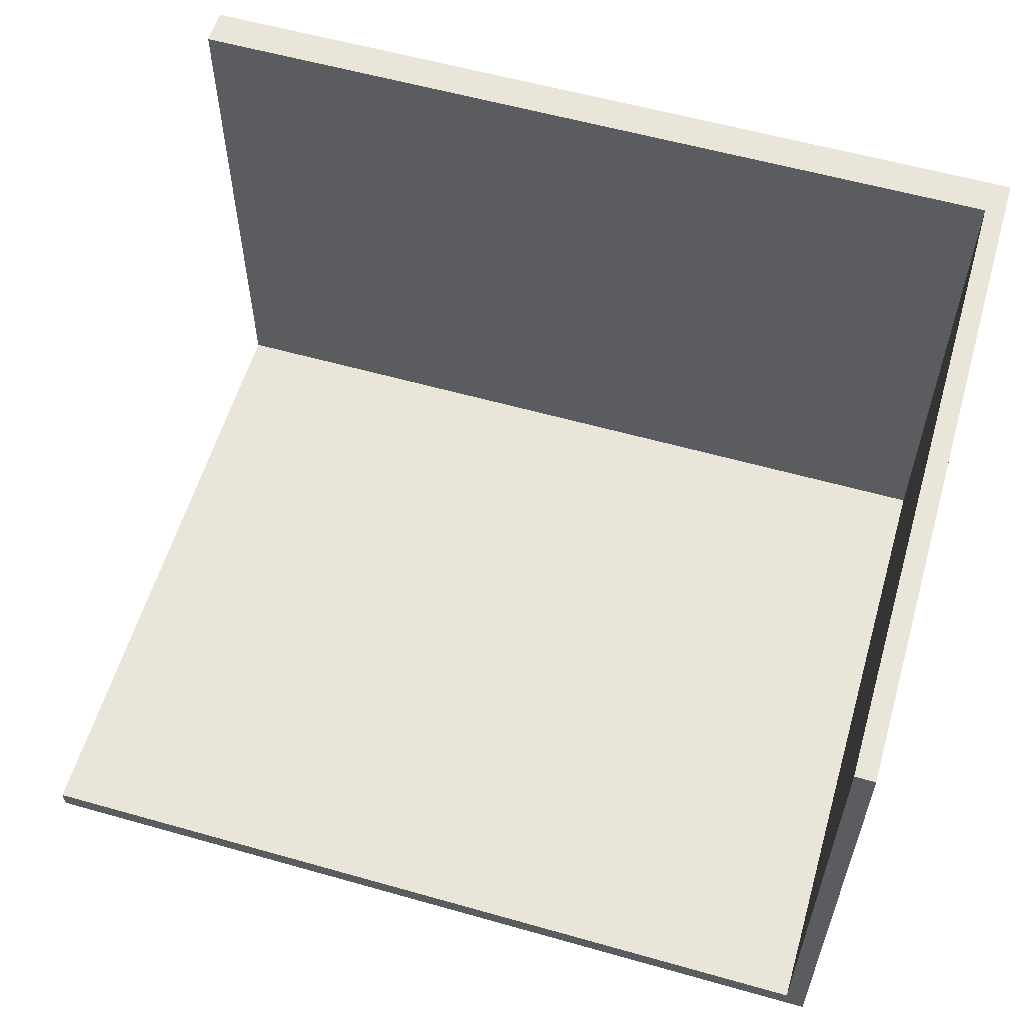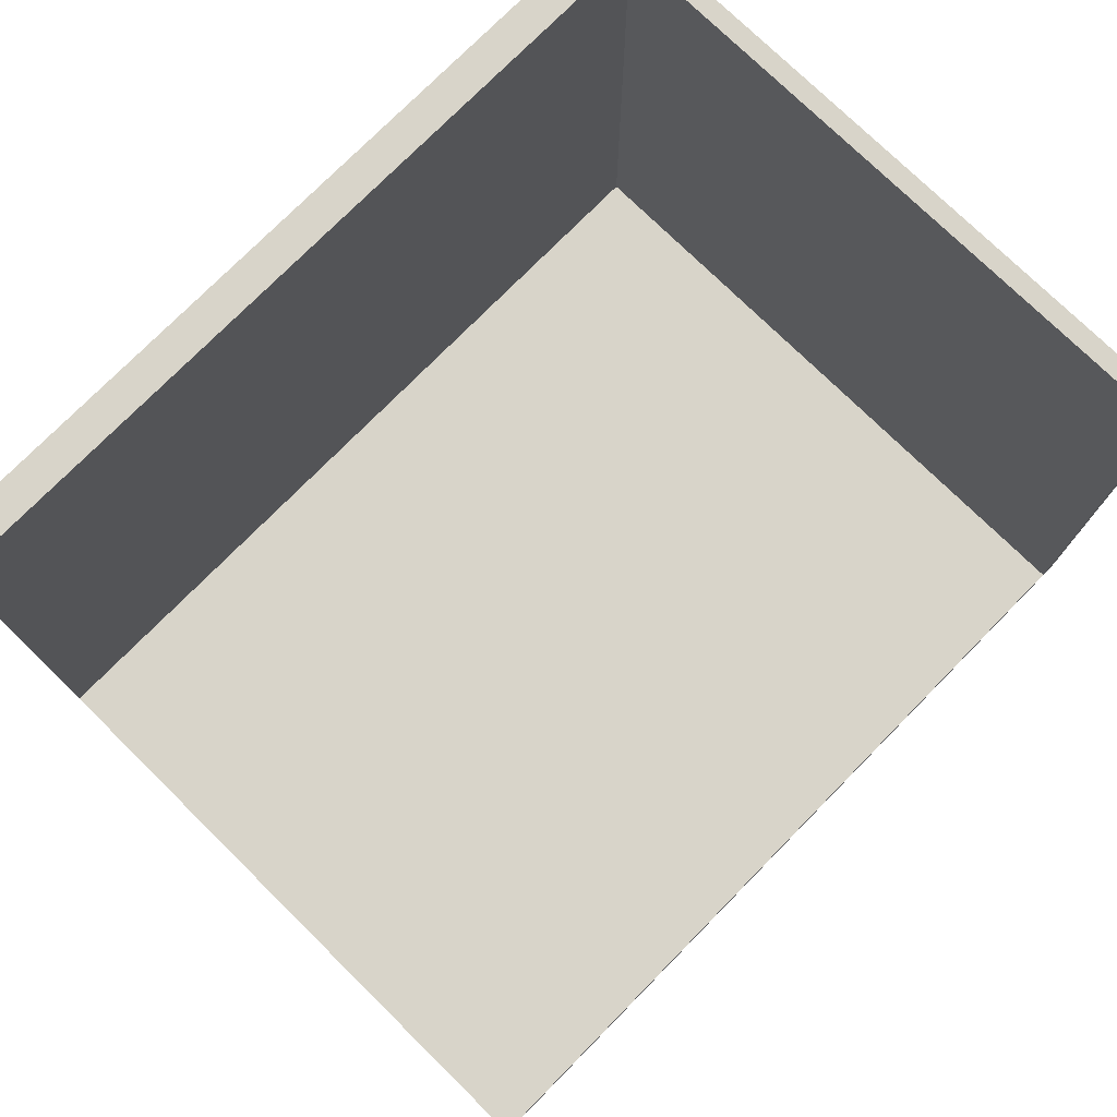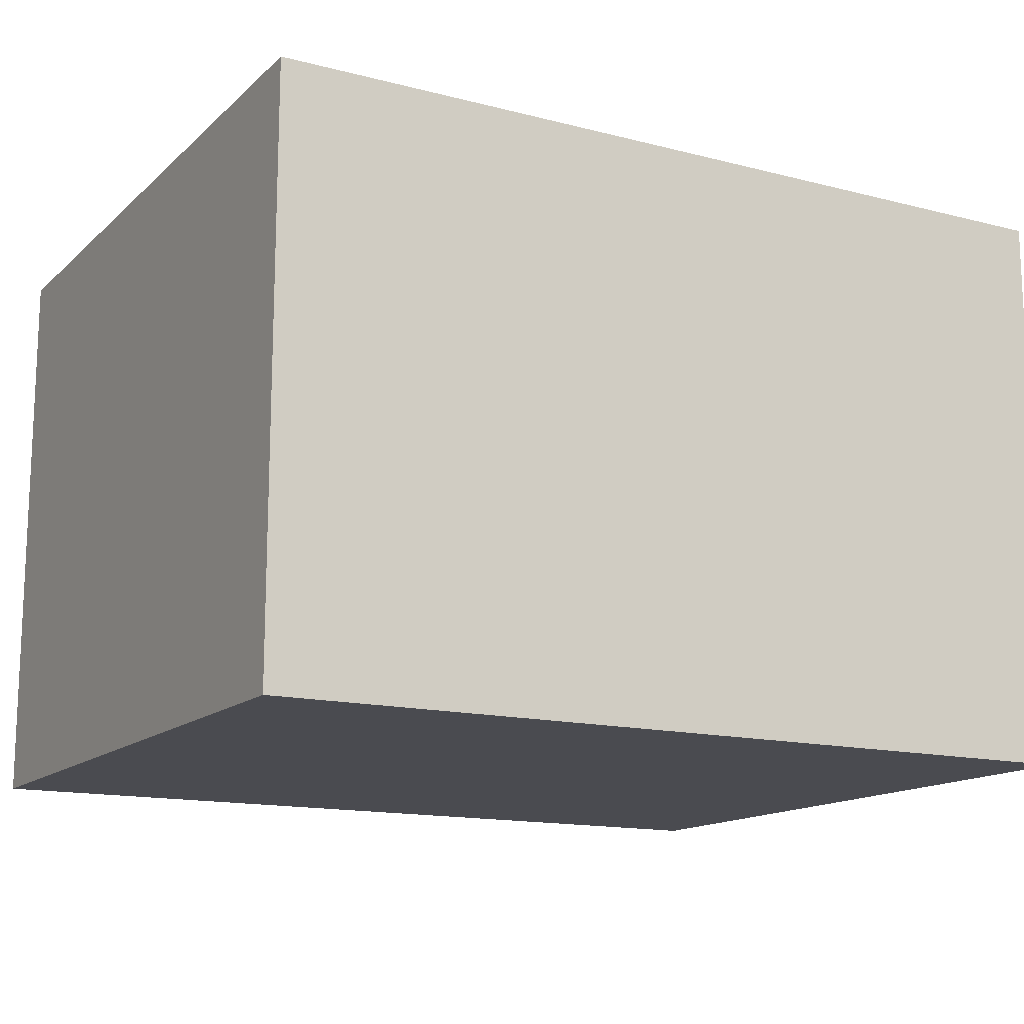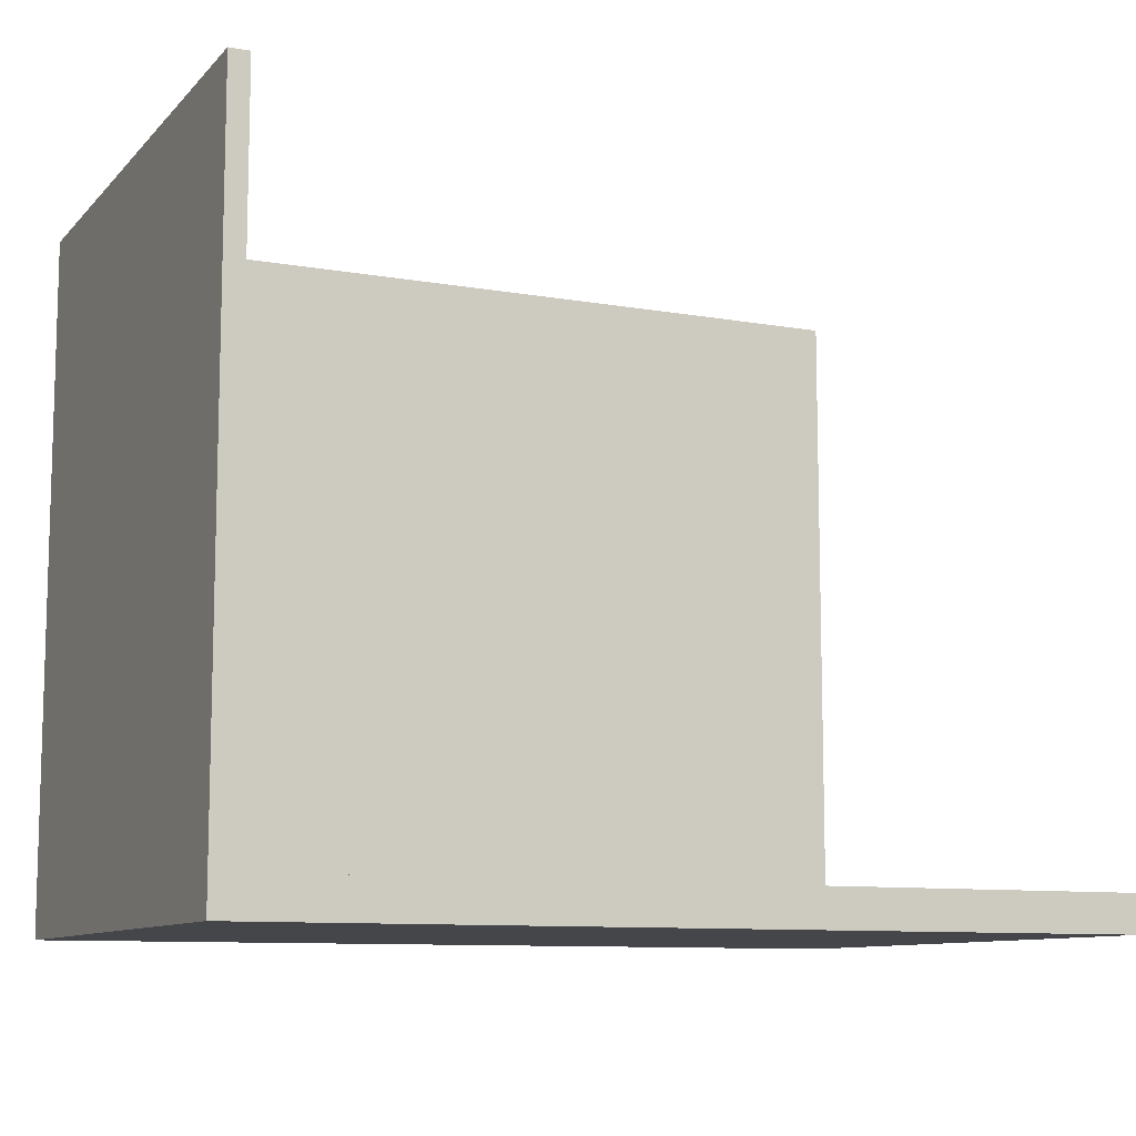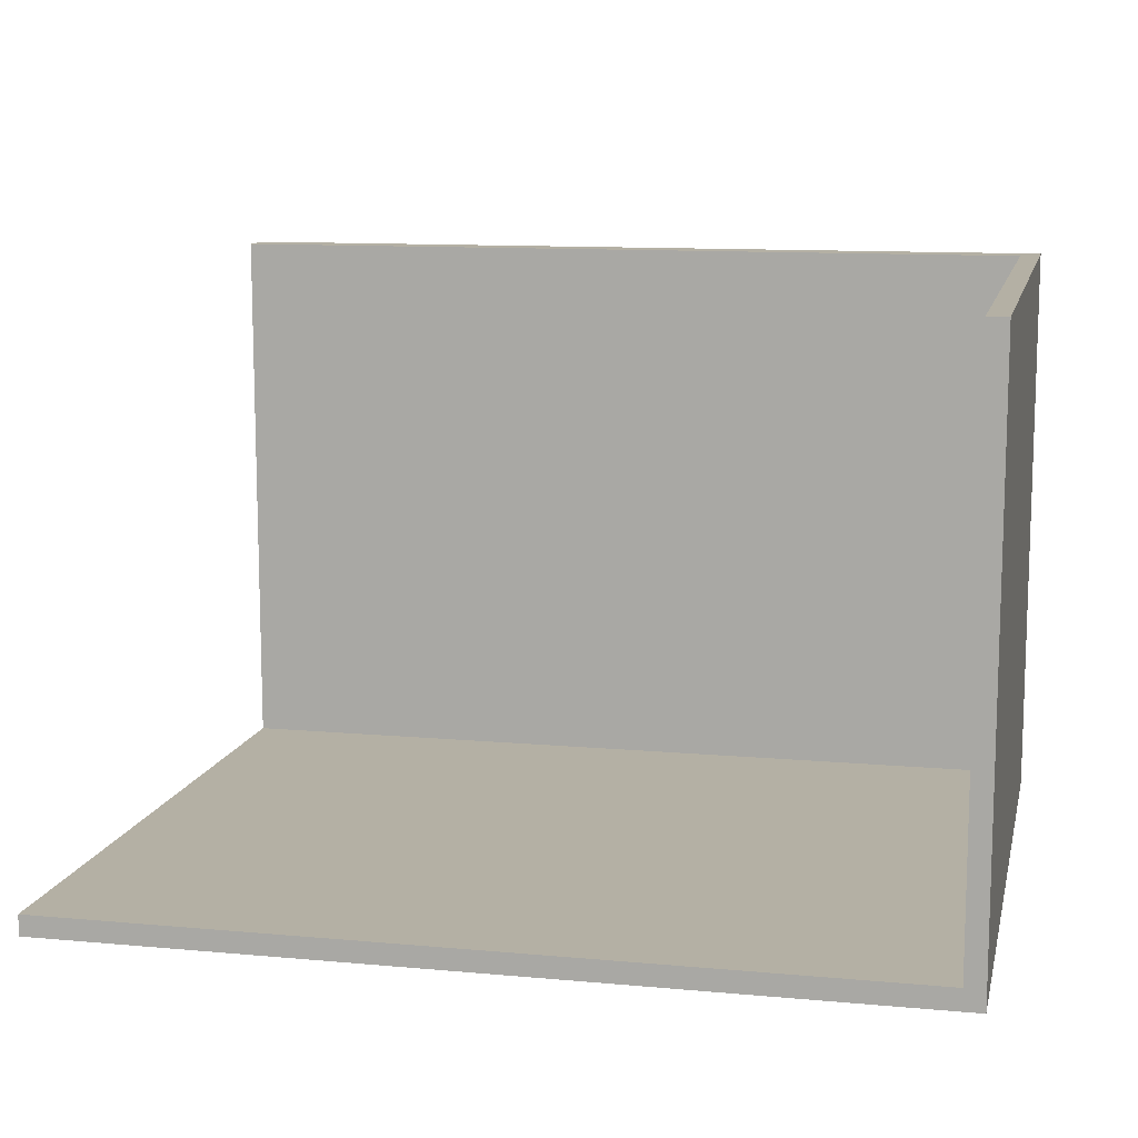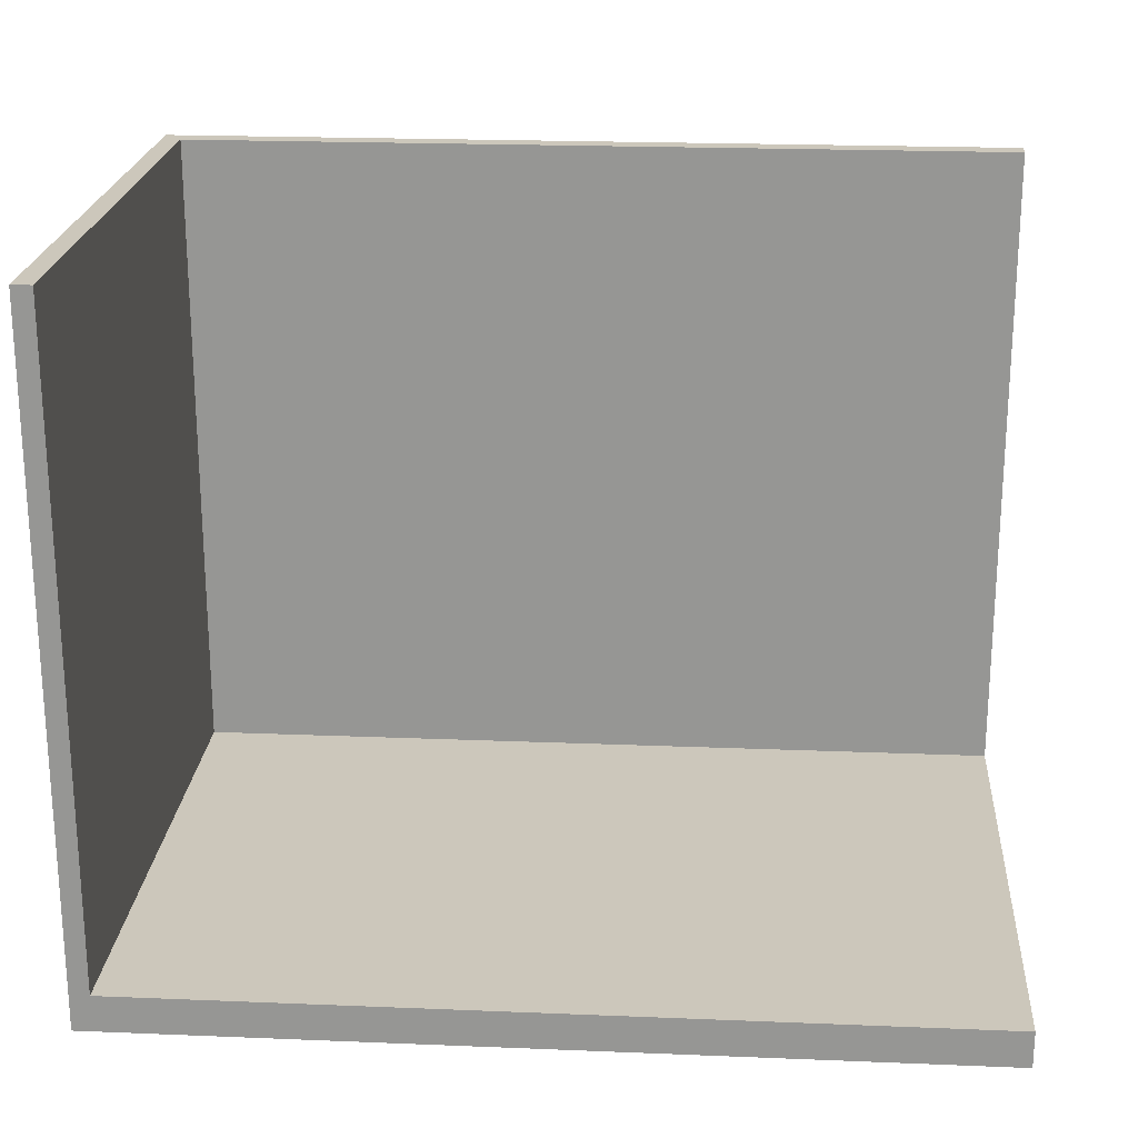
<metadata>
{"format":"obj","ext":"obj","renderer":"f3d","projection":"perspective","resolution":1024,"background":"white","views":[{"elev":58.2,"azim":-163.7,"up":"+Z"},{"elev":75.7,"azim":134.5,"up":"+Z"},{"elev":-14.4,"azim":-29.2,"up":"+Z"},{"elev":-9.9,"azim":-24.4,"up":"+Y"},{"elev":11.4,"azim":-167.5,"up":"+Z"},{"elev":21.6,"azim":4.1,"up":"+Y"}]}
</metadata>
<code>
g room
v -5.744 0 -3.845
v -5.744 9.27 -3.845
v -5.744 9.27 3.845
v -5.744 0 3.845
v -5.482 0.4958 3.845
v -5.744 9.27 3.845
v -5.482 9.27 3.845
v -5.744 0 3.845
v 5.744 0 3.845
v 5.744 0.4958 3.845
v 5.744 9.27 -3.845
v 5.744 0 -3.845
v 5.744 0.4958 -3.565
v 5.744 0 3.845
v 5.744 0.4958 3.845
v 5.744 9.27 -3.565
v 5.744 0 -3.845
v 5.744 9.27 -3.845
v -5.744 9.27 -3.845
v -5.744 0 -3.845
v -5.482 9.27 -3.565
v -5.744 9.27 3.845
v -5.744 9.27 -3.845
v 5.744 9.27 -3.845
v 5.744 9.27 -3.565
v -5.482 9.27 3.845
v -5.744 0 3.845
v 5.744 0 3.845
v 5.744 0 -3.845
v -5.744 0 -3.845
v 5.744 0.4958 -3.565
v 5.744 0.4958 3.845
v -5.482 0.4958 3.845
v -5.482 0.4958 -3.565
v 5.744 0.4958 -3.565
v -5.482 9.27 -3.565
v 5.744 9.27 -3.565
v -5.482 0.4958 -3.565
v -5.482 9.27 -3.565
v -5.482 0.4958 -3.565
v -5.482 0.4958 3.845
v -5.482 9.27 3.845
f -42 -40 -41
f -42 -39 -40
f -38 -36 -37
f -35 -34 -38
f -37 -35 -38
f -34 -33 -38
f -32 -30 -31
f -29 -30 -28
f -32 -27 -30
f -29 -31 -30
f -26 -24 -25
f -26 -23 -24
f -22 -20 -21
f -22 -18 -19
f -22 -19 -20
f -22 -21 -17
f -16 -14 -15
f -16 -13 -14
f -12 -10 -11
f -12 -9 -10
f -8 -6 -7
f -8 -7 -5
f -4 -2 -3
f -4 -1 -2

</code>
